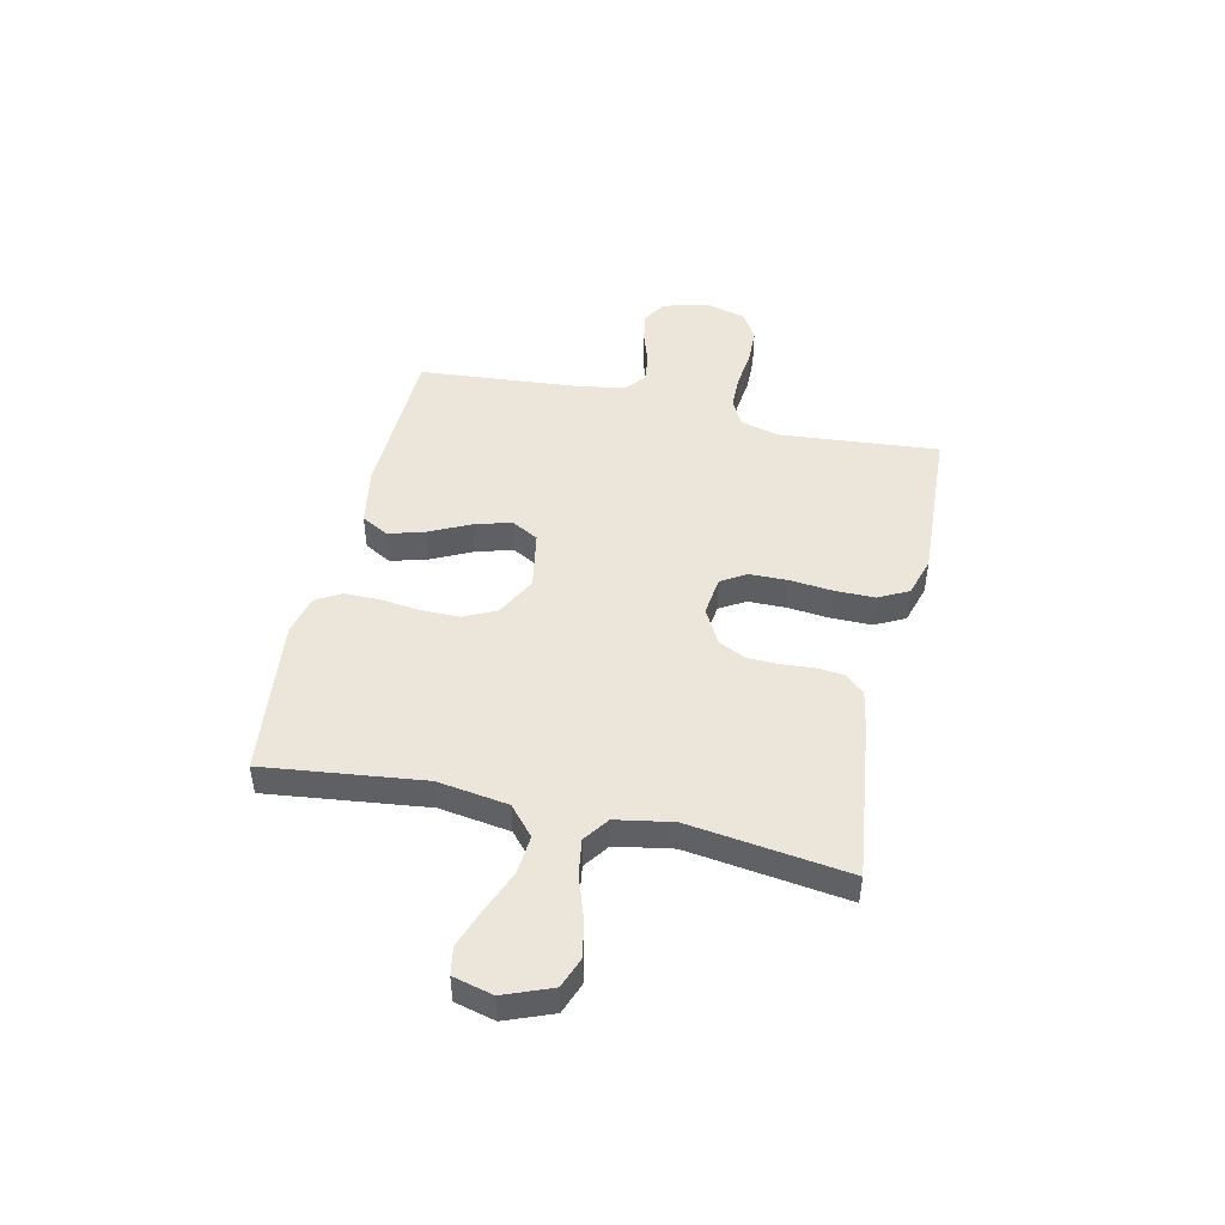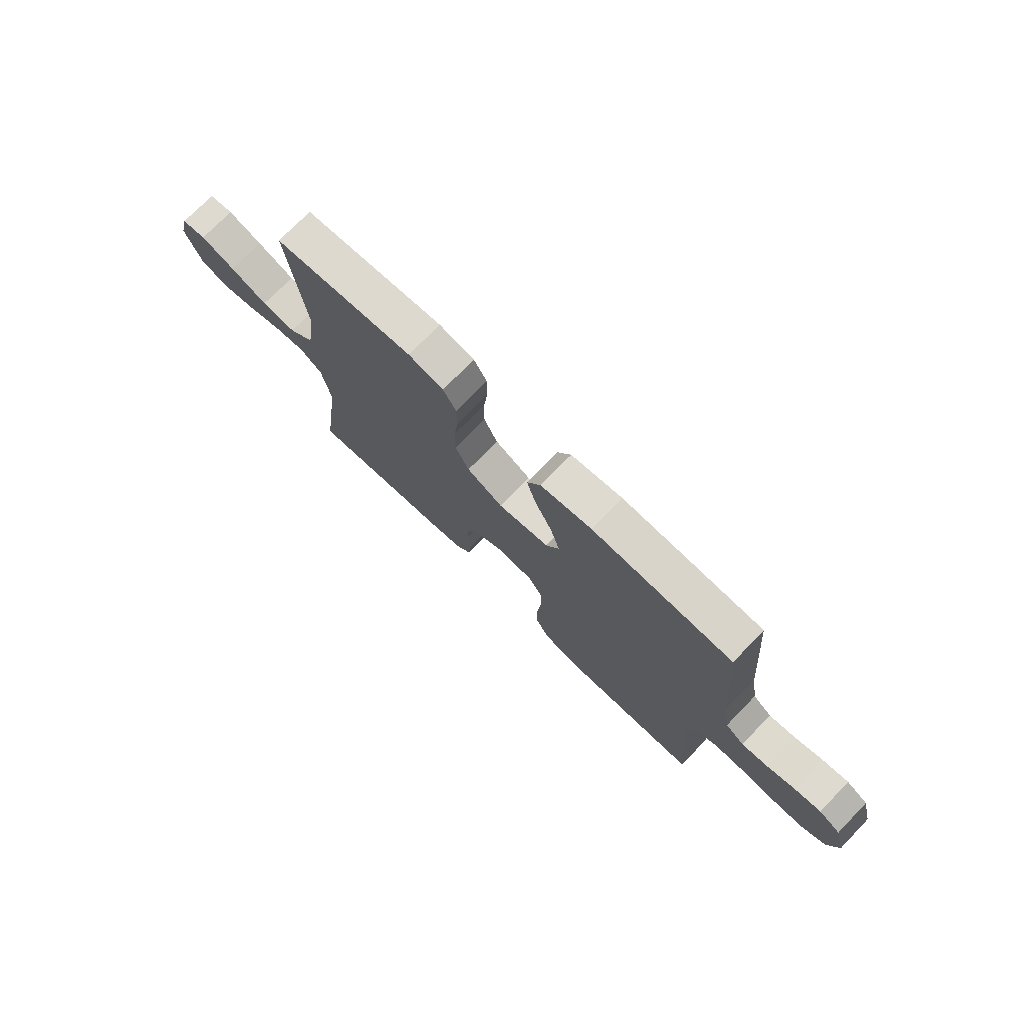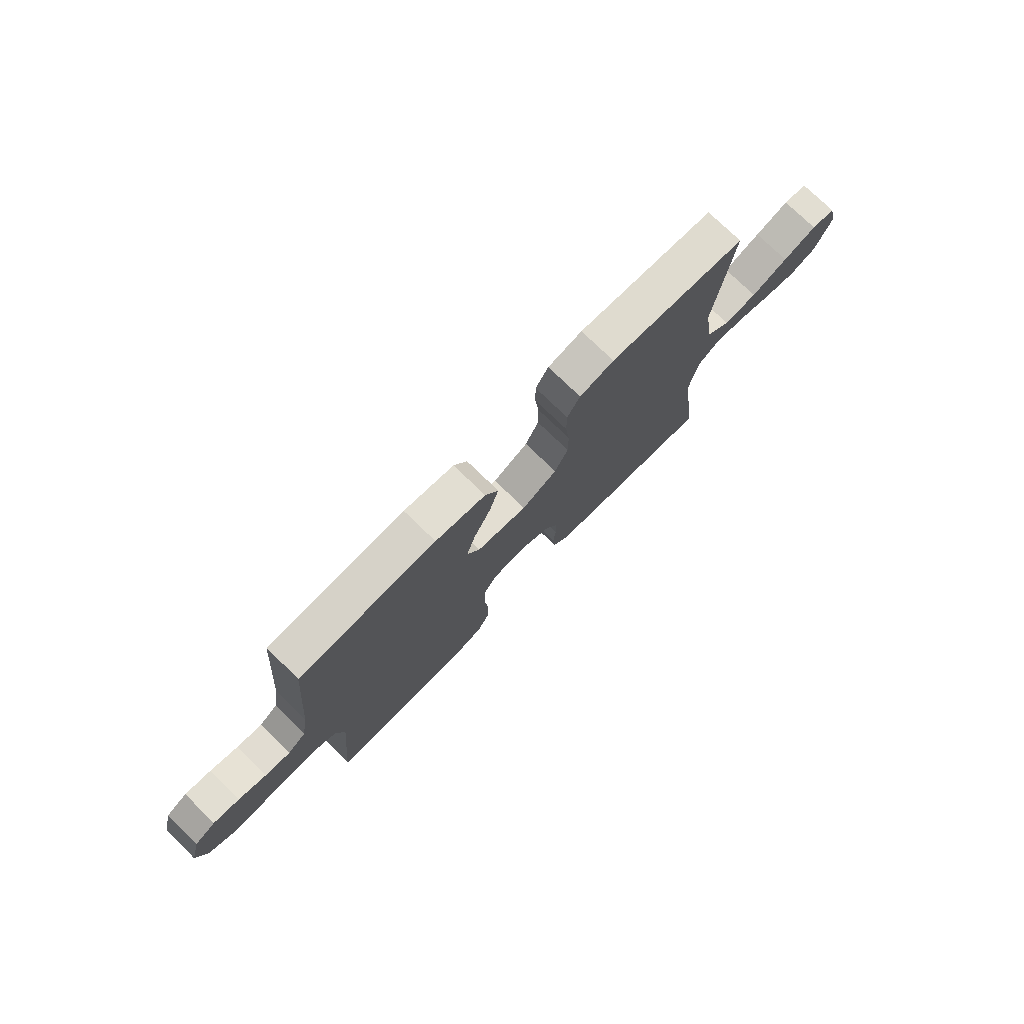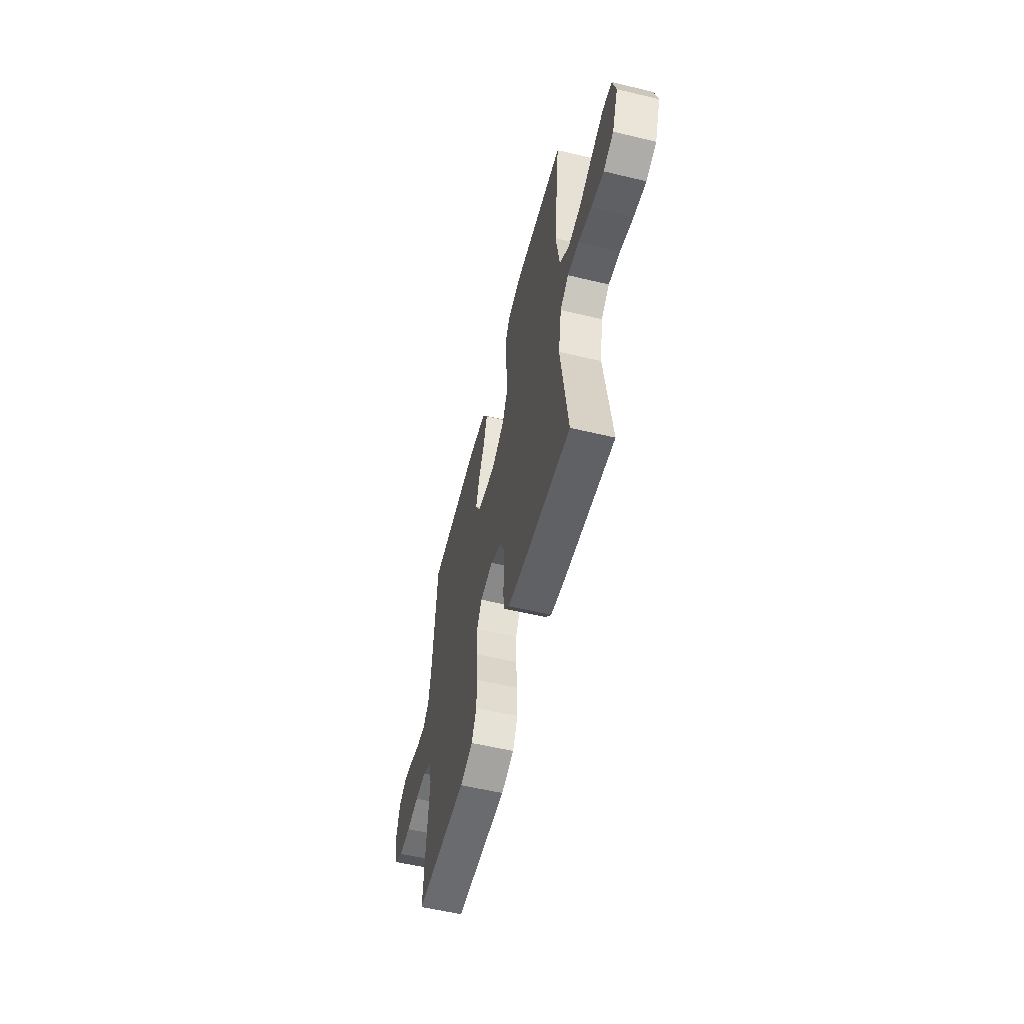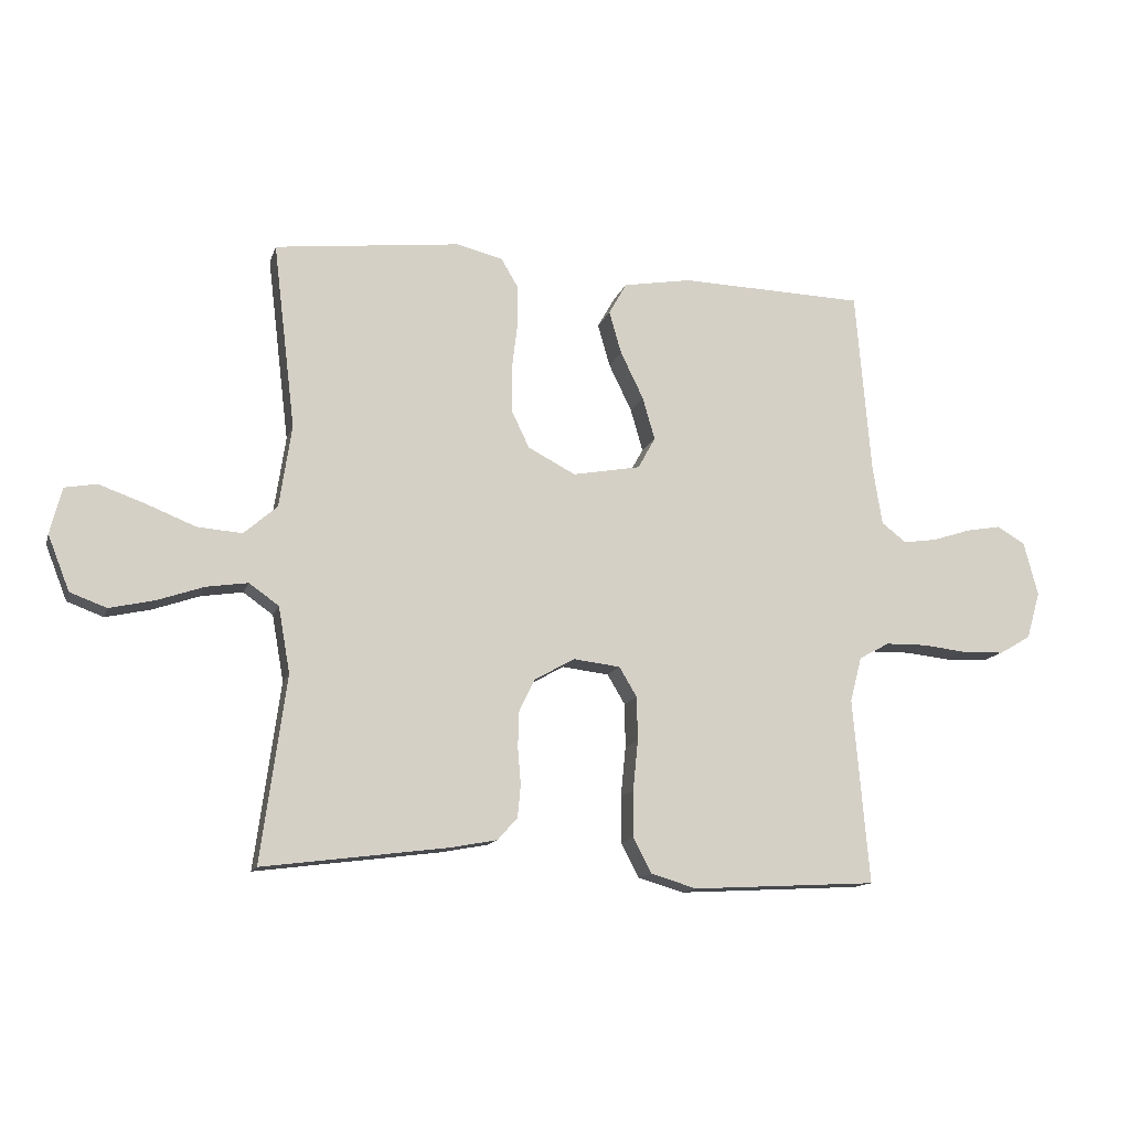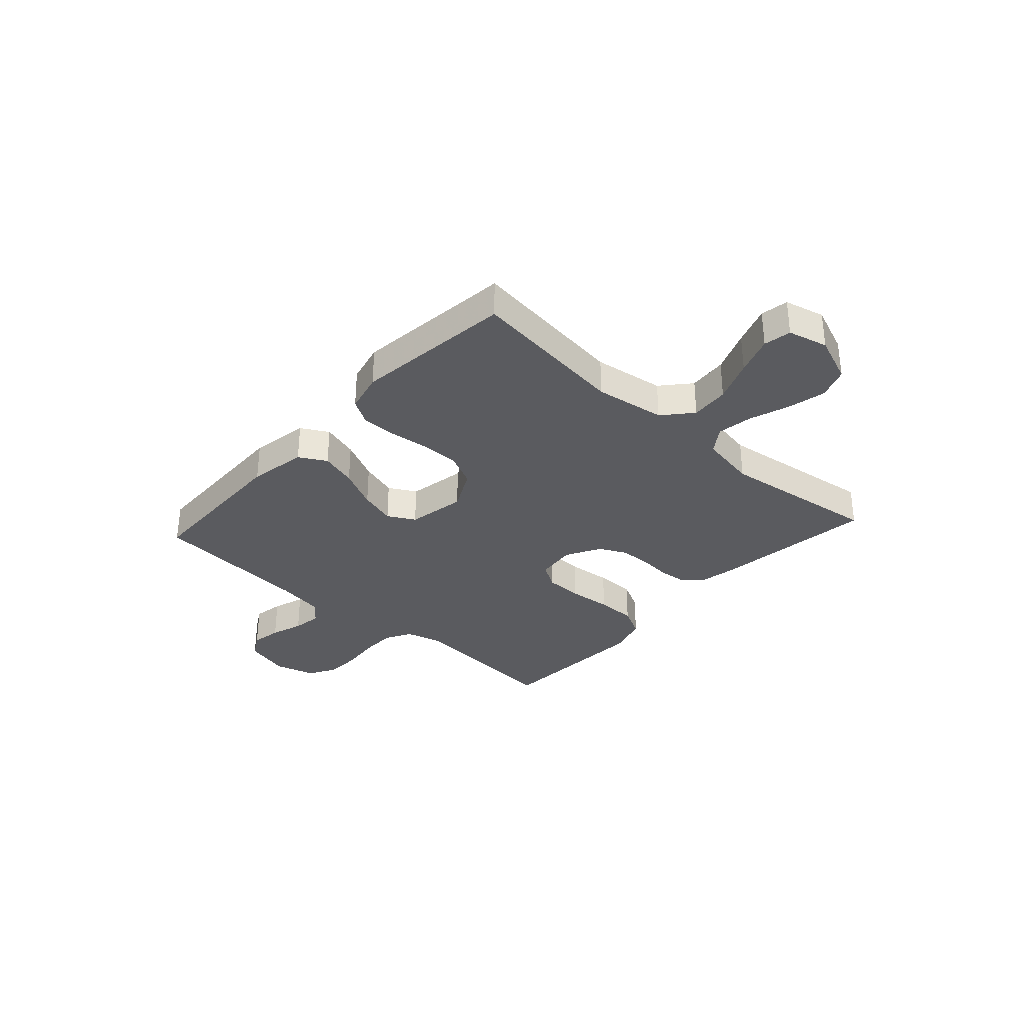
<metadata>
{"format":"obj","ext":"obj","renderer":"f3d","projection":"perspective","resolution":1024,"background":"white","views":[{"elev":46.9,"azim":102.7,"up":"+Y"},{"elev":74.2,"azim":-135.8,"up":"+Z"},{"elev":75.9,"azim":-45.8,"up":"+Z"},{"elev":-56.4,"azim":76.0,"up":"+Z"},{"elev":-13.2,"azim":165.1,"up":"+Z"},{"elev":-32.9,"azim":47.7,"up":"+Y"}]}
</metadata>
<code>
v -0.5 0.07 0.5
v -0.2 0.07 0.509
v -0.09 0.07 0.49
v -0.061 0.07 0.439
v -0.081 0.07 0.37
v -0.118 0.07 0.294
v -0.138 0.07 0.225
v -0.11 0.07 0.174
v 0 0.07 0.154
v 0.077 0.07 0.194
v 0.106 0.07 0.255
v 0.106 0.07 0.328
v 0.097 0.07 0.403
v 0.097 0.07 0.469
v 0.125 0.07 0.516
v 0.2 0.07 0.534
v 0.5 0.07 0.5
v 0.464 0.07 0.2
v 0.484 0.07 0.067
v 0.538 0.07 0.02
v 0.611 0.07 0.026
v 0.691 0.07 0.058
v 0.764 0.07 0.084
v 0.816 0.07 0.075
v 0.835 0.07 0
v 0.8 0.07 -0.089
v 0.741 0.07 -0.111
v 0.669 0.07 -0.095
v 0.593 0.07 -0.069
v 0.526 0.07 -0.059
v 0.478 0.07 -0.093
v 0.459 0.07 -0.2
v 0.5 0.07 -0.5
v 0.2 0.07 -0.462
v 0.125 0.07 -0.448
v 0.093 0.07 -0.412
v 0.088 0.07 -0.36
v 0.093 0.07 -0.3
v 0.091 0.07 -0.241
v 0.066 0.07 -0.19
v 0 0.07 -0.154
v -0.075 0.07 -0.163
v -0.104 0.07 -0.211
v -0.105 0.07 -0.282
v -0.097 0.07 -0.363
v -0.097 0.07 -0.438
v -0.126 0.07 -0.494
v -0.2 0.07 -0.516
v -0.5 0.07 -0.5
v -0.474 0.07 -0.2
v -0.493 0.07 -0.128
v -0.542 0.07 -0.101
v -0.608 0.07 -0.1
v -0.681 0.07 -0.108
v -0.749 0.07 -0.106
v -0.8 0.07 -0.076
v -0.822 0.07 0
v -0.799 0.07 0.087
v -0.753 0.07 0.114
v -0.696 0.07 0.104
v -0.635 0.07 0.084
v -0.58 0.07 0.076
v -0.54 0.07 0.107
v -0.525 0.07 0.2
v -0.5 0 0.5
v -0.2 0 0.509
v -0.09 0 0.49
v -0.061 0 0.439
v -0.081 0 0.37
v -0.118 0 0.294
v -0.138 0 0.225
v -0.11 0 0.174
v 0 0 0.154
v 0.077 0 0.194
v 0.106 0 0.255
v 0.106 0 0.328
v 0.097 0 0.403
v 0.097 0 0.469
v 0.125 0 0.516
v 0.2 0 0.534
v 0.5 0 0.5
v 0.464 0 0.2
v 0.484 0 0.067
v 0.538 0 0.02
v 0.611 0 0.026
v 0.691 0 0.058
v 0.764 0 0.084
v 0.816 0 0.075
v 0.835 0 0
v 0.8 0 -0.089
v 0.741 0 -0.111
v 0.669 0 -0.095
v 0.593 0 -0.069
v 0.526 0 -0.059
v 0.478 0 -0.093
v 0.459 0 -0.2
v 0.5 0 -0.5
v 0.2 0 -0.462
v 0.125 0 -0.448
v 0.093 0 -0.412
v 0.088 0 -0.36
v 0.093 0 -0.3
v 0.091 0 -0.241
v 0.066 0 -0.19
v 0 0 -0.154
v -0.075 0 -0.163
v -0.104 0 -0.211
v -0.105 0 -0.282
v -0.097 0 -0.363
v -0.097 0 -0.438
v -0.126 0 -0.494
v -0.2 0 -0.516
v -0.5 0 -0.5
v -0.474 0 -0.2
v -0.493 0 -0.128
v -0.542 0 -0.101
v -0.608 0 -0.1
v -0.681 0 -0.108
v -0.749 0 -0.106
v -0.8 0 -0.076
v -0.822 0 0
v -0.799 0 0.087
v -0.753 0 0.114
v -0.696 0 0.104
v -0.635 0 0.084
v -0.58 0 0.076
v -0.54 0 0.107
v -0.525 0 0.2
f 58 59 60 61
f 58 61 62
f 57 58 62
f 56 57 62
f 53 54 55 56
f 52 53 56 62
f 51 52 62 63
f 47 48 49 50
f 44 45 46 47
f 43 44 47 50
f 42 43 50 51
f 35 36 37 38
f 35 38 39
f 32 33 34 35
f 31 32 35 39
f 30 31 39 40
f 26 27 28 29
f 26 29 30
f 25 26 30
f 24 25 30
f 21 22 23 24
f 21 24 30 40
f 15 16 17 18
f 15 18 19
f 12 13 14 15
f 11 12 15 19
f 10 11 19 20
f 3 4 5 6
f 3 6 7
f 64 1 2 3
f 64 3 7
f 63 64 7 8
f 41 42 51 63
f 41 63 8 9
f 20 21 40 41
f 9 10 20 41
f 125 124 123 122
f 126 125 122
f 126 122 121
f 126 121 120
f 120 119 118 117
f 126 120 117 116
f 127 126 116 115
f 114 113 112 111
f 111 110 109 108
f 114 111 108 107
f 115 114 107 106
f 102 101 100 99
f 103 102 99
f 99 98 97 96
f 103 99 96 95
f 104 103 95 94
f 93 92 91 90
f 94 93 90
f 94 90 89
f 94 89 88
f 88 87 86 85
f 104 94 88 85
f 82 81 80 79
f 83 82 79
f 79 78 77 76
f 83 79 76 75
f 84 83 75 74
f 70 69 68 67
f 71 70 67
f 67 66 65 128
f 71 67 128
f 72 71 128 127
f 127 115 106 105
f 73 72 127 105
f 105 104 85 84
f 105 84 74 73
f 1 65 66 2
f 2 66 67 3
f 3 67 68 4
f 4 68 69 5
f 5 69 70 6
f 6 70 71 7
f 7 71 72 8
f 8 72 73 9
f 9 73 74 10
f 10 74 75 11
f 11 75 76 12
f 12 76 77 13
f 13 77 78 14
f 14 78 79 15
f 15 79 80 16
f 16 80 81 17
f 17 81 82 18
f 18 82 83 19
f 19 83 84 20
f 20 84 85 21
f 21 85 86 22
f 22 86 87 23
f 23 87 88 24
f 24 88 89 25
f 25 89 90 26
f 26 90 91 27
f 27 91 92 28
f 28 92 93 29
f 29 93 94 30
f 30 94 95 31
f 31 95 96 32
f 32 96 97 33
f 33 97 98 34
f 34 98 99 35
f 35 99 100 36
f 36 100 101 37
f 37 101 102 38
f 38 102 103 39
f 39 103 104 40
f 40 104 105 41
f 41 105 106 42
f 42 106 107 43
f 43 107 108 44
f 44 108 109 45
f 45 109 110 46
f 46 110 111 47
f 47 111 112 48
f 48 112 113 49
f 49 113 114 50
f 50 114 115 51
f 51 115 116 52
f 52 116 117 53
f 53 117 118 54
f 54 118 119 55
f 55 119 120 56
f 56 120 121 57
f 57 121 122 58
f 58 122 123 59
f 59 123 124 60
f 60 124 125 61
f 61 125 126 62
f 62 126 127 63
f 63 127 128 64
f 64 128 65 1

</code>
